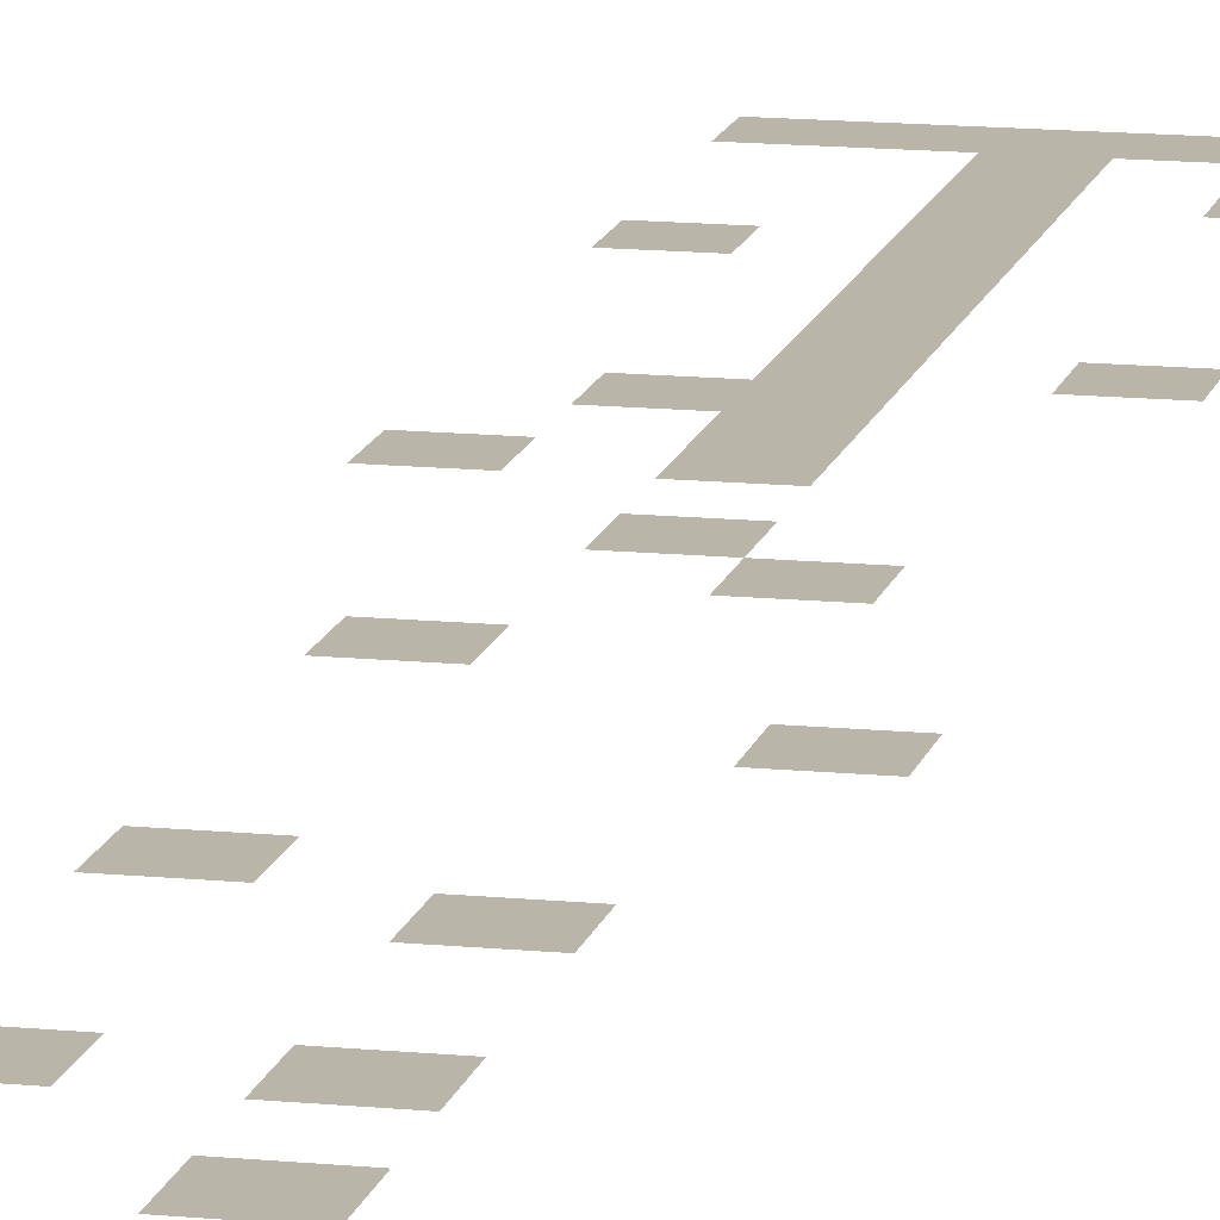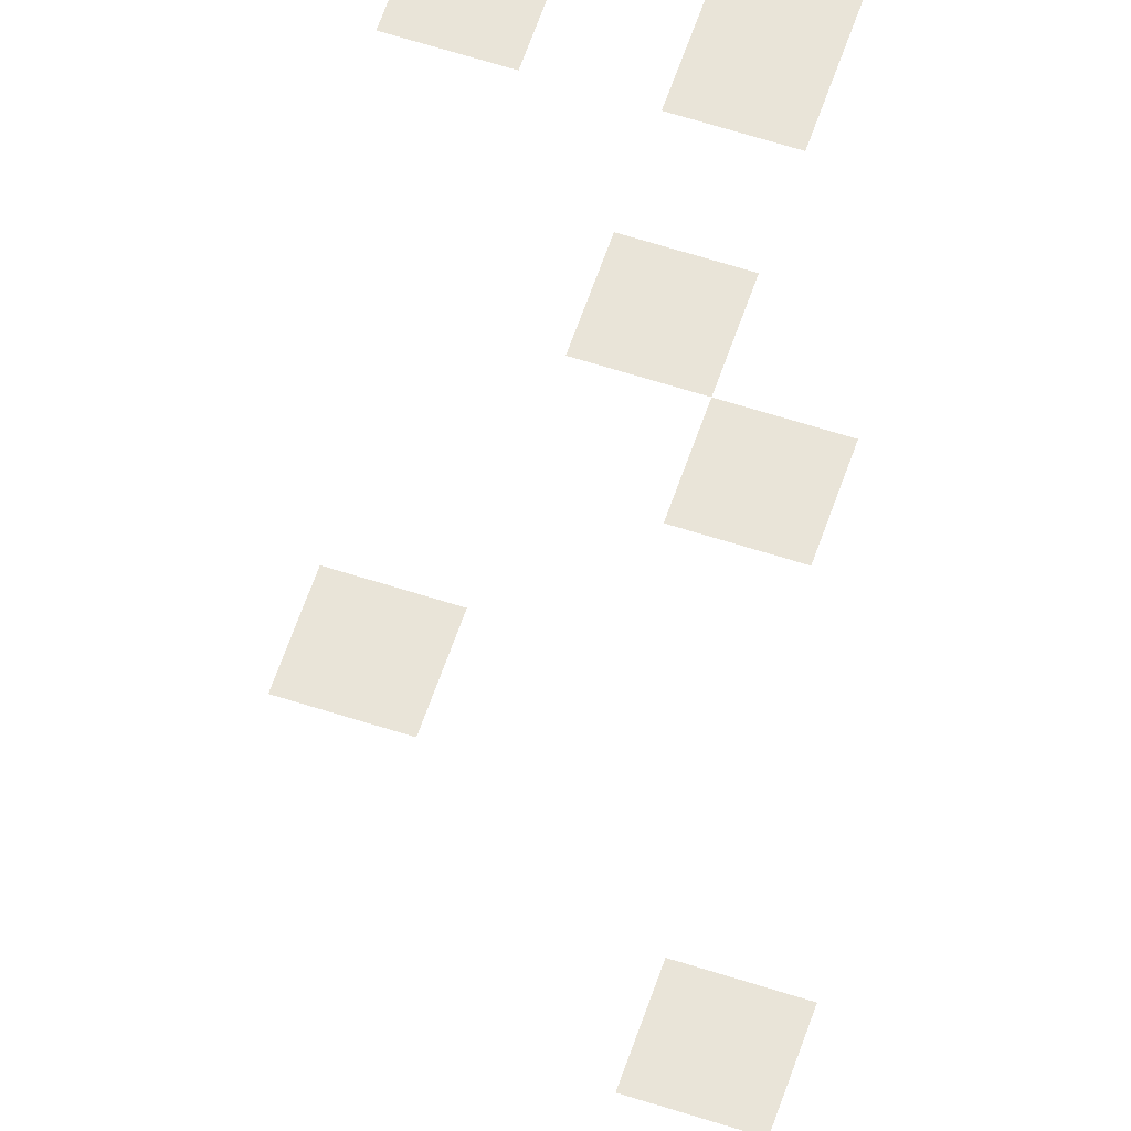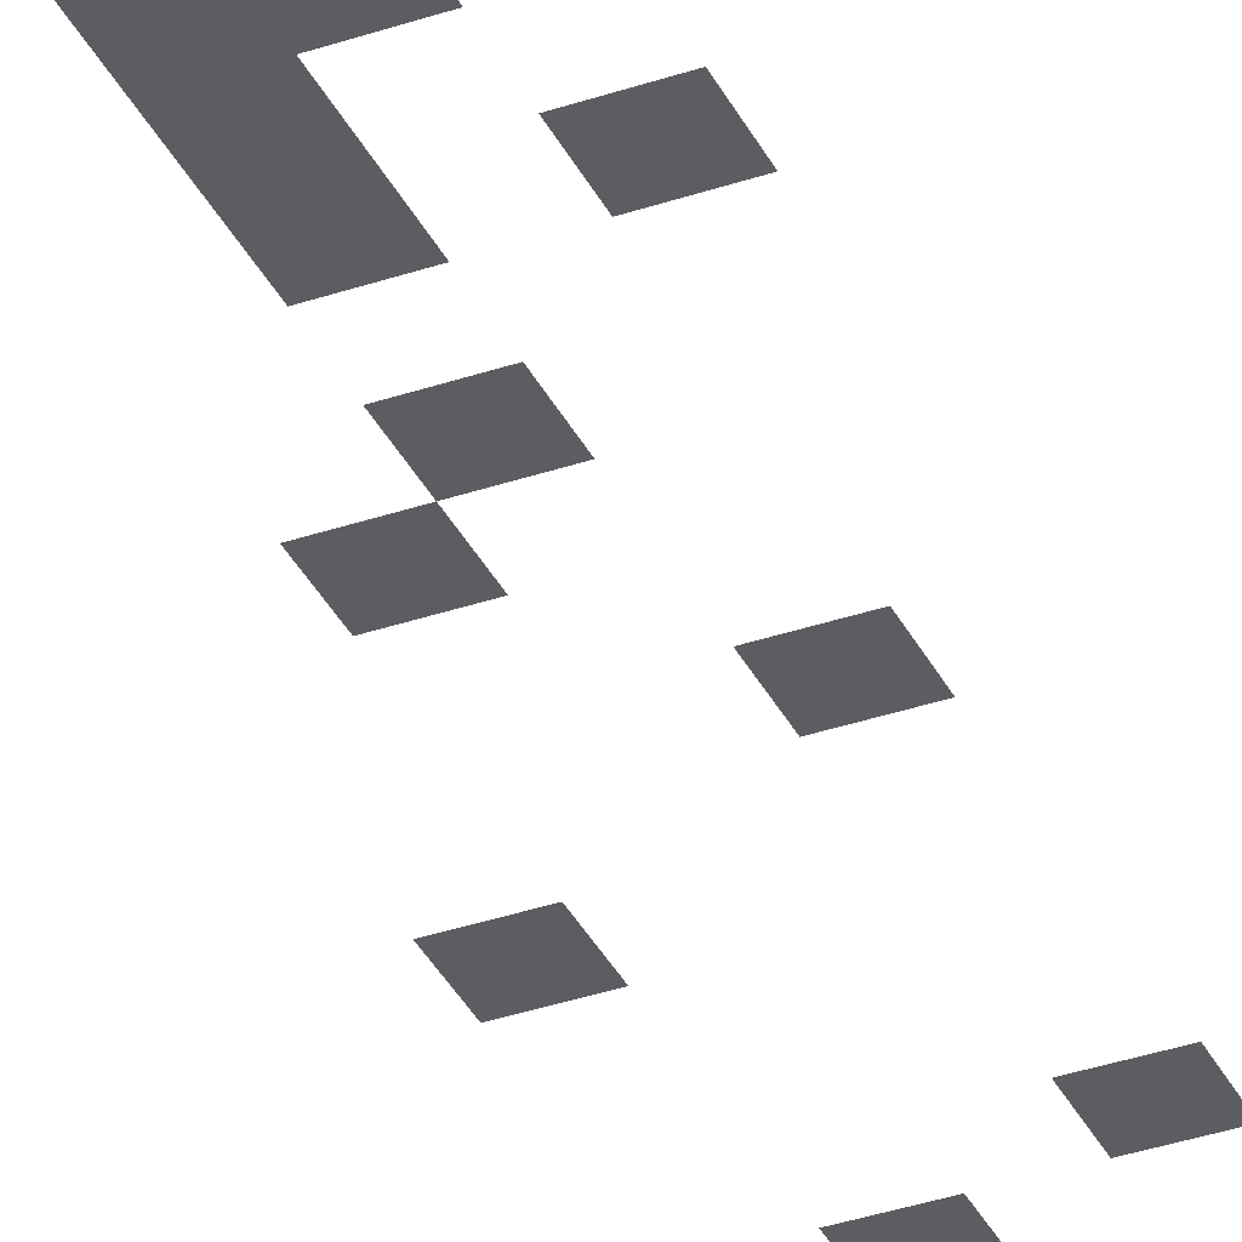
<metadata>
{"format":"obj","ext":"obj","renderer":"f3d","projection":"perspective","resolution":1024,"background":"white","views":[{"elev":13.6,"azim":12.7,"up":"+Z"},{"elev":60.0,"azim":18.5,"up":"+Z"},{"elev":-36.2,"azim":-156.1,"up":"+Z"}]}
</metadata>
<code>
v -800 -240 0
v -816 -240 0
v -816 -224 0
v -800 -224 0
v -816 -240 0
v -832 -240 0
v -832 -224 0
v -816 -224 0
v -832 -240 0
v -848 -240 0
v -848 -224 0
v -832 -224 0
v -848 -240 0
v -864 -240 0
v -864 -224 0
v -848 -224 0
v -864 -240 0
v -880 -240 0
v -880 -224 0
v -864 -224 0
v -832 -256 0
v -848 -256 0
v -848 -240 0
v -832 -240 0
v -800 -272 0
v -816 -272 0
v -816 -256 0
v -800 -256 0
v -832 -272 0
v -848 -272 0
v -848 -256 0
v -832 -256 0
v -832 -288 0
v -848 -288 0
v -848 -272 0
v -832 -272 0
v -832 -304 0
v -848 -304 0
v -848 -288 0
v -832 -288 0
v -864 -304 0
v -880 -304 0
v -880 -288 0
v -864 -288 0
v -832 -320 0
v -848 -320 0
v -848 -304 0
v -832 -304 0
v -832 -336 0
v -848 -336 0
v -848 -320 0
v -832 -320 0
v -832 -352 0
v -848 -352 0
v -848 -336 0
v -832 -336 0
v -800 -368 0
v -816 -368 0
v -816 -352 0
v -800 -352 0
v -832 -368 0
v -848 -368 0
v -848 -352 0
v -832 -352 0
v -832 -384 0
v -848 -384 0
v -848 -368 0
v -832 -368 0
v -848 -384 0
v -864 -384 0
v -864 -368 0
v -848 -368 0
v -832 -400 0
v -848 -400 0
v -848 -384 0
v -832 -384 0
v -832 -416 0
v -848 -416 0
v -848 -400 0
v -832 -400 0
v -864 -416 0
v -880 -416 0
v -880 -400 0
v -864 -400 0
v -832 -448 0
v -848 -448 0
v -848 -432 0
v -832 -432 0
v -816 -464 0
v -832 -464 0
v -832 -448 0
v -816 -448 0
v -848 -496 0
v -864 -496 0
v -864 -480 0
v -848 -480 0
v -800 -528 0
v -816 -528 0
v -816 -512 0
v -800 -512 0
v -848 -576 0
v -864 -576 0
v -864 -560 0
v -848 -560 0
v -816 -592 0
v -832 -592 0
v -832 -576 0
v -816 -576 0
v -816 -640 0
v -832 -640 0
v -832 -624 0
v -816 -624 0
v -848 -640 0
v -864 -640 0
v -864 -624 0
v -848 -624 0
v -816 -672 0
v -832 -672 0
v -832 -656 0
v -816 -656 0
v -848 -704 0
v -864 -704 0
v -864 -688 0
v -848 -688 0
v -816 -720 0
v -832 -720 0
v -832 -704 0
v -816 -704 0
v -832 -720 0
v -848 -720 0
v -848 -704 0
v -832 -704 0
g Castle3_mesh_0006
f 1 2 3 4
f 5 6 7 8
f 9 10 11 12
f 13 14 15 16
f 17 18 19 20
f 21 22 23 24
f 25 26 27 28
f 29 30 31 32
f 33 34 35 36
f 37 38 39 40
f 41 42 43 44
f 45 46 47 48
f 49 50 51 52
f 53 54 55 56
f 57 58 59 60
f 61 62 63 64
f 65 66 67 68
f 69 70 71 72
f 73 74 75 76
f 77 78 79 80
f 81 82 83 84
f 85 86 87 88
f 89 90 91 92
f 93 94 95 96
f 97 98 99 100
f 101 102 103 104
f 105 106 107 108
f 109 110 111 112
f 113 114 115 116
f 117 118 119 120
f 121 122 123 124
f 125 126 127 128
f 129 130 131 132

</code>
